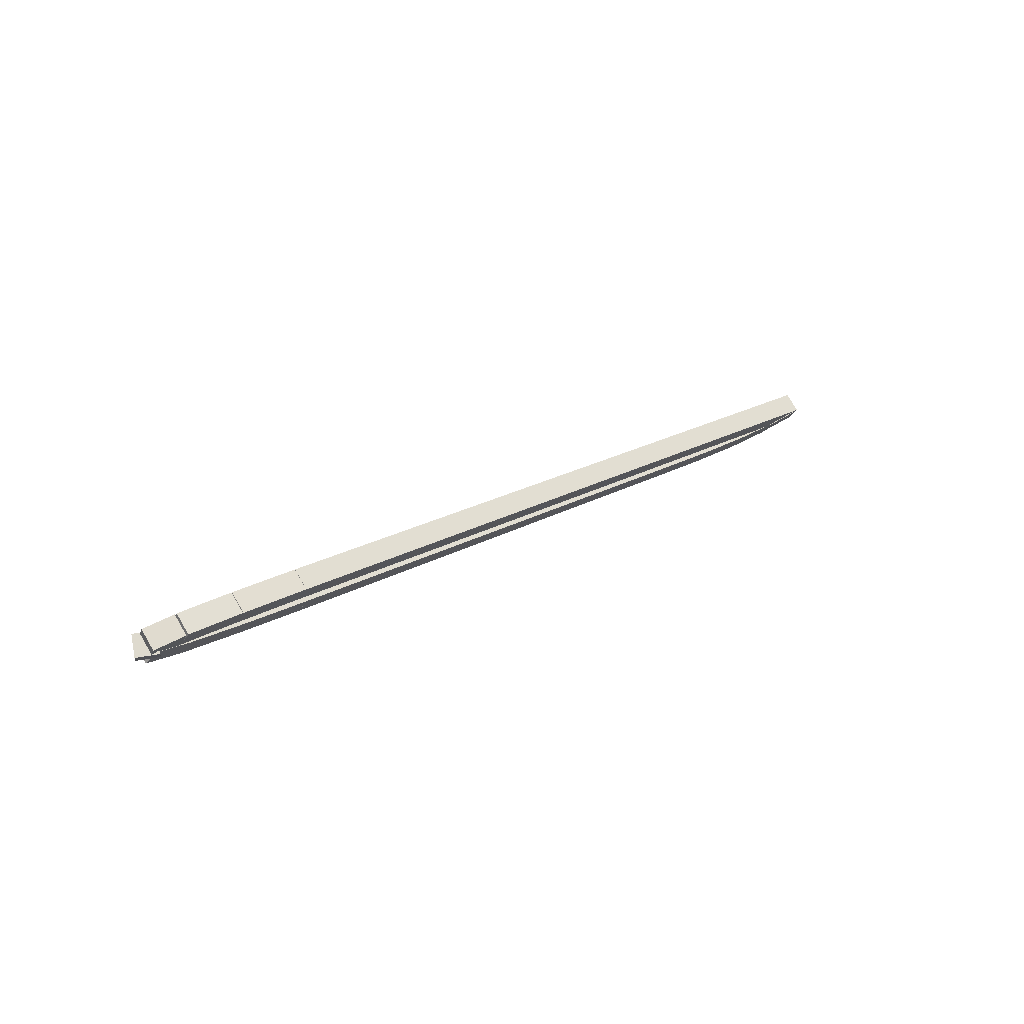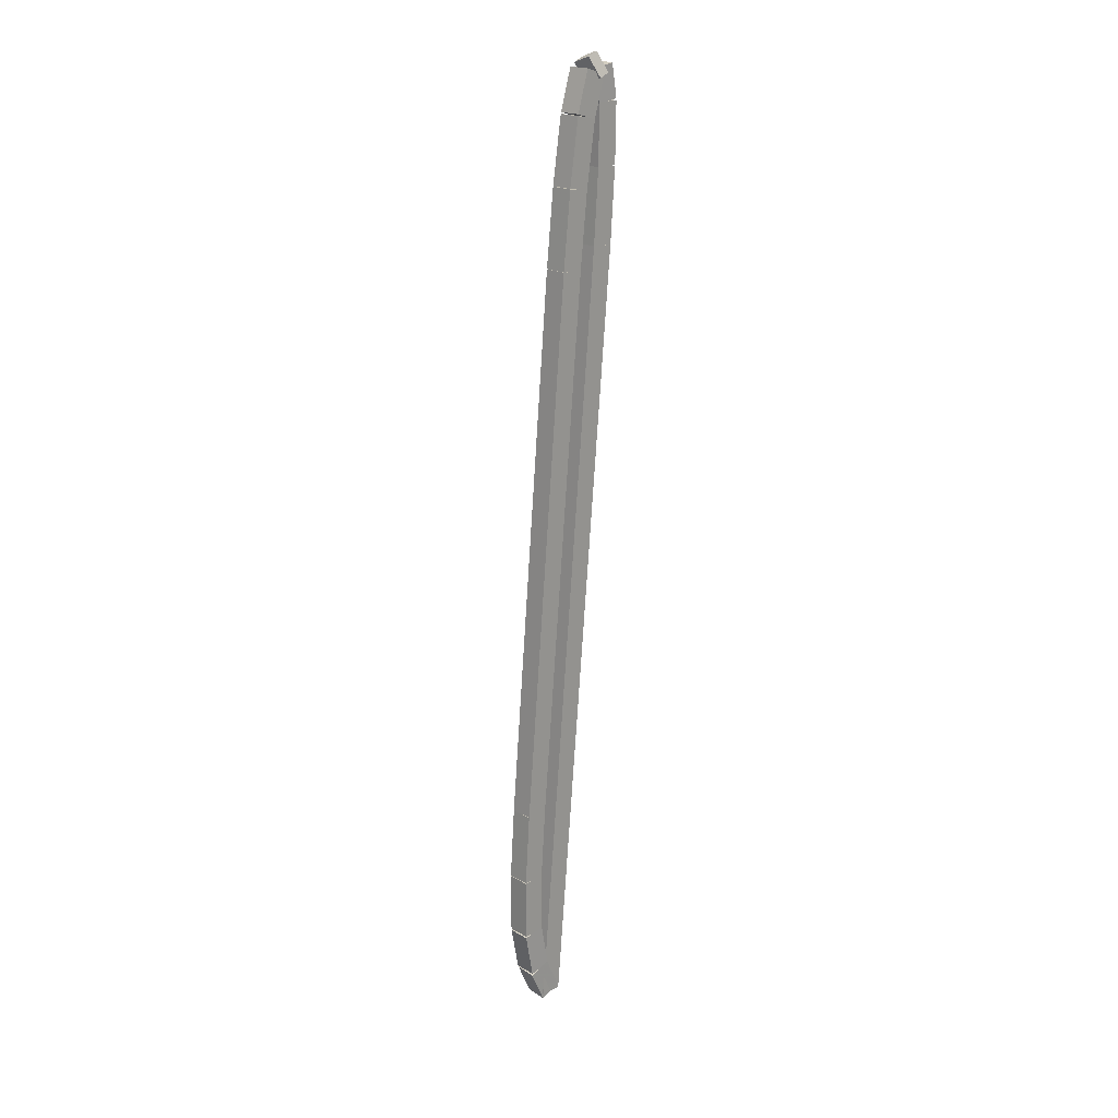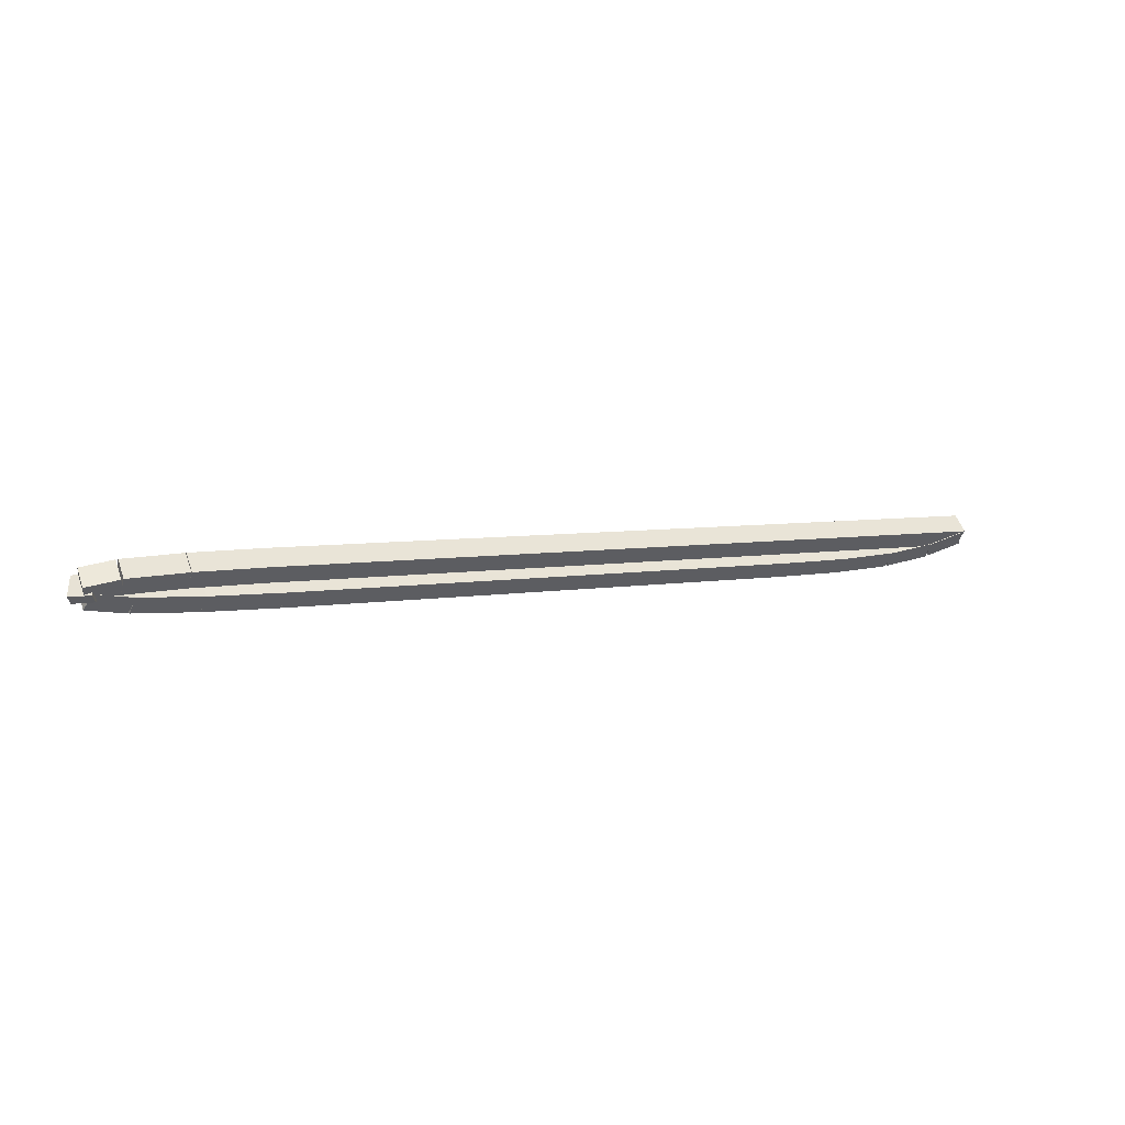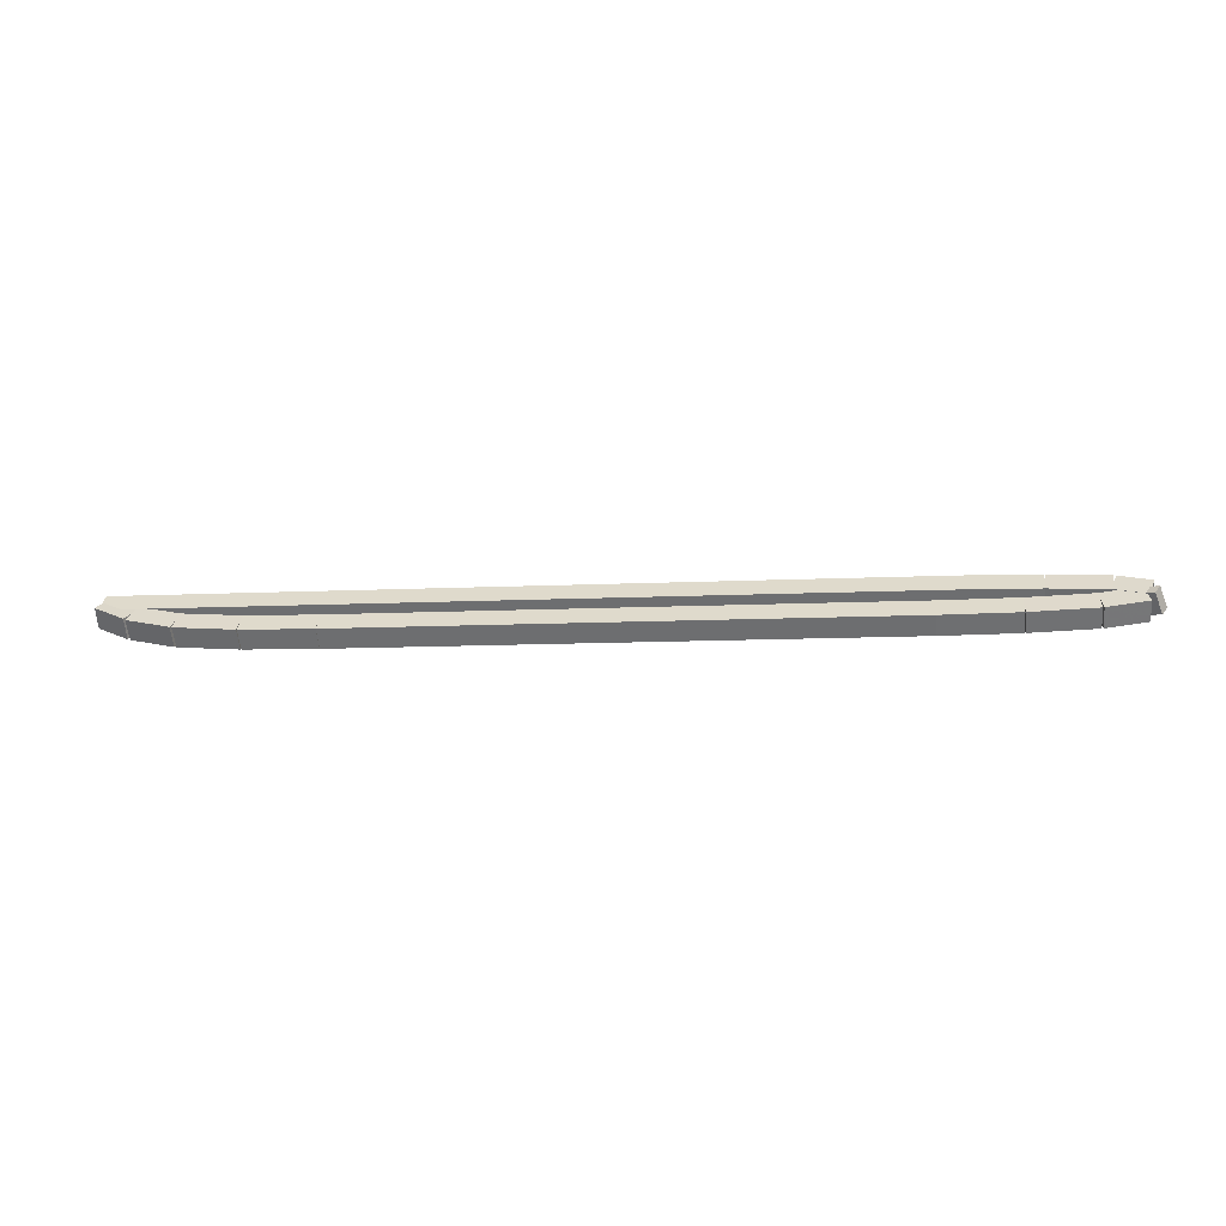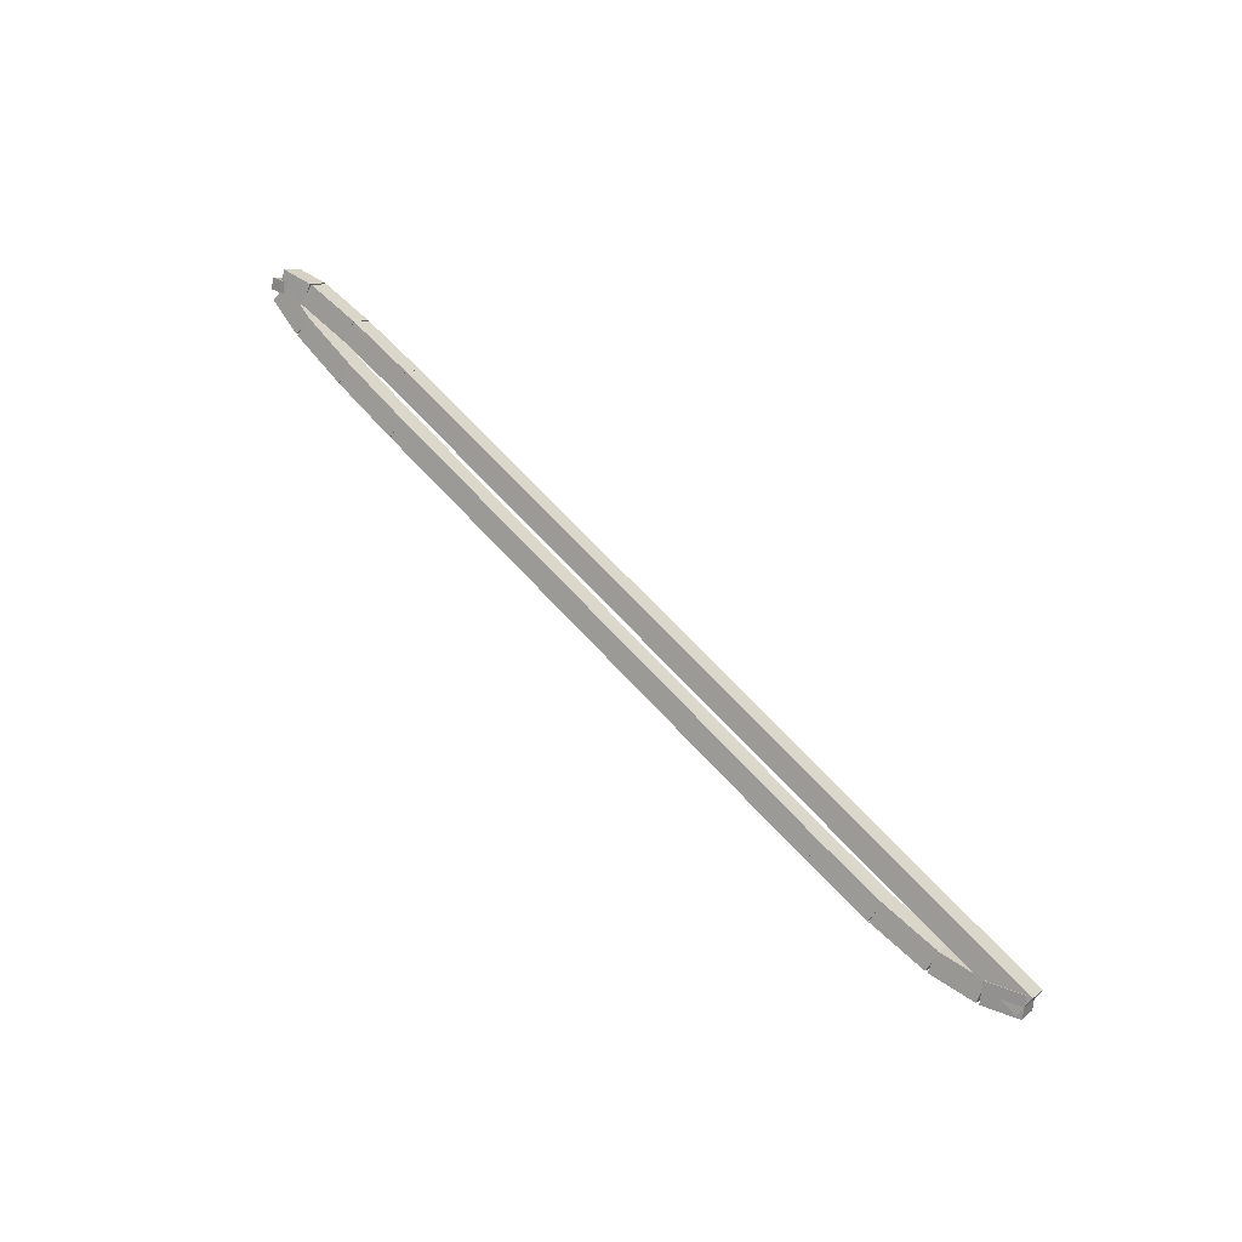
<metadata>
{"format":"obj","ext":"obj","renderer":"f3d","projection":"perspective","resolution":1024,"background":"white","views":[{"elev":20.7,"azim":-45.9,"up":"+Y"},{"elev":-73.0,"azim":-93.6,"up":"+Y"},{"elev":5.8,"azim":-28.5,"up":"+Y"},{"elev":-10.1,"azim":-172.6,"up":"+Y"},{"elev":66.4,"azim":47.7,"up":"+Z"}]}
</metadata>
<code>
g name
v 2.711 39.44 1.587
v 2.711 39.24 1.387
v 2.711 39.04 1.587
v 2.711 39.24 1.788
v 12.7 39.44 1.587
v 12.7 39.24 1.387
v 12.7 39.04 1.587
v 12.7 39.24 1.788
f 1 2 3 4
f 6 2 1 5
f 5 1 4 8
f 6 5 8 7
f 8 4 3 7
f 7 3 2 6
g name
v 1.784 39.02 1.575
v 1.779 39.22 1.775
v 1.779 39.42 1.575
v 1.784 39.22 1.375
v 2.714 39.04 1.587
v 2.708 39.24 1.787
v 2.708 39.44 1.587
v 2.714 39.24 1.388
f 9 10 11 12
f 14 10 9 13
f 13 9 12 16
f 14 13 16 15
f 16 12 11 15
f 15 11 10 14
g name
v 1.043 38.98 1.537
v 1.023 39.18 1.737
v 1.023 39.38 1.537
v 1.043 39.19 1.337
v 1.792 39.02 1.575
v 1.771 39.22 1.775
v 1.771 39.42 1.575
v 1.792 39.22 1.375
f 17 18 19 20
f 22 18 17 21
f 21 17 20 24
f 22 21 24 23
f 24 20 19 23
f 23 19 18 22
g name
v 0.6666 38.91 1.461
v 0.5939 39.1 1.658
v 0.5927 39.31 1.461
v 0.6653 39.12 1.264
v 1.07 38.99 1.537
v 0.9976 39.18 1.734
v 0.9964 39.38 1.537
v 1.069 39.19 1.34
f 25 26 27 28
f 30 26 25 29
f 29 25 28 32
f 30 29 32 31
f 32 28 27 31
f 31 27 26 30
g name
v 0.8561 39.14 1.372
v 0.7714 38.92 1.529
v 0.5365 38.9 1.372
v 0.6212 39.12 1.216
v 0.7894 39.23 1.461
v 0.7047 39.01 1.617
v 0.4699 38.99 1.461
v 0.5545 39.21 1.305
f 33 34 35 36
f 38 34 33 37
f 37 33 36 40
f 38 37 40 39
f 40 36 35 39
f 39 35 34 38
g name
v 1.24 39.14 1.297
v 1.24 38.94 1.494
v 1.182 38.75 1.297
v 1.183 38.95 1.099
v 0.7255 39.22 1.372
v 0.7249 39.02 1.57
v 0.6671 38.82 1.372
v 0.6677 39.02 1.175
f 41 42 43 44
f 46 42 41 45
f 45 41 44 48
f 46 45 48 47
f 48 44 43 47
f 47 43 42 46
g name
v 2.046 39.11 1.259
v 2.046 38.91 1.458
v 2.028 38.71 1.259
v 2.028 38.91 1.059
v 1.22 39.14 1.297
v 1.22 38.94 1.496
v 1.202 38.74 1.297
v 1.202 38.94 1.097
f 49 50 51 52
f 54 50 49 53
f 53 49 52 56
f 54 53 56 55
f 56 52 51 55
f 55 51 50 54
g name
v 3.003 39.09 1.246
v 3.003 38.89 1.446
v 2.997 38.69 1.246
v 2.997 38.89 1.046
v 2.04 39.11 1.259
v 2.04 38.91 1.459
v 2.034 38.71 1.259
v 2.034 38.91 1.059
f 57 58 59 60
f 62 58 57 61
f 61 57 60 64
f 62 61 64 63
f 64 60 59 63
f 63 59 58 62
g name
v 9.989 39.09 1.246
v 9.989 38.89 1.446
v 9.989 38.69 1.246
v 9.989 38.89 1.046
v 3 39.09 1.246
v 3 38.89 1.446
v 3 38.69 1.246
v 3 38.89 1.046
f 65 66 67 68
f 70 66 65 69
f 69 65 68 72
f 70 69 72 71
f 72 68 67 71
f 71 67 66 70
g name
v 10.92 39.11 1.259
v 10.92 38.91 1.459
v 10.92 38.71 1.259
v 10.92 38.91 1.059
v 9.986 39.09 1.246
v 9.986 38.89 1.446
v 9.992 38.69 1.246
v 9.992 38.89 1.046
f 73 74 75 76
f 78 74 73 77
f 77 73 76 80
f 78 77 80 79
f 80 76 75 79
f 79 75 74 78
g name
v 11.69 39.16 1.309
v 11.69 38.96 1.509
v 11.72 38.76 1.309
v 11.72 38.96 1.11
v 10.91 39.11 1.259
v 10.91 38.91 1.458
v 10.93 38.71 1.259
v 10.93 38.91 1.059
f 81 82 83 84
f 86 82 81 85
f 85 81 84 88
f 86 85 88 87
f 88 84 83 87
f 87 83 82 86
g name
v 12.24 39.27 1.423
v 12.24 39.06 1.619
v 12.32 38.87 1.423
v 12.32 39.08 1.227
v 11.66 39.15 1.309
v 11.67 38.95 1.506
v 11.74 38.76 1.309
v 11.74 38.96 1.113
f 89 90 91 92
f 94 90 89 93
f 93 89 92 96
f 94 93 96 95
f 96 92 91 95
f 95 91 90 94
g name
v 12.63 39.42 1.587
v 12.64 39.21 1.775
v 12.77 39.05 1.587
v 12.76 39.26 1.4
v 12.21 39.26 1.423
v 12.22 39.05 1.611
v 12.35 38.88 1.423
v 12.35 39.1 1.235
f 97 98 99 100
f 102 98 97 101
f 101 97 100 104
f 102 101 104 103
f 104 100 99 103
f 103 99 98 102

</code>
